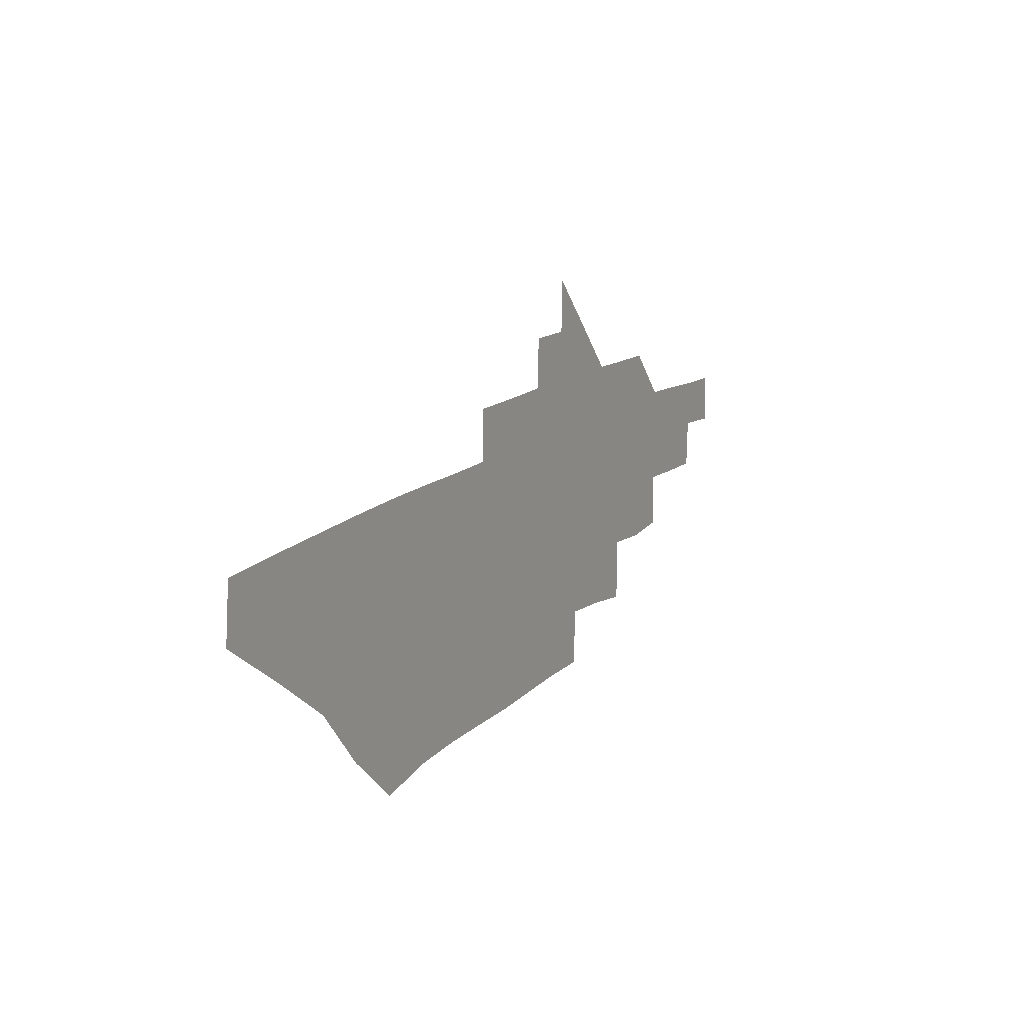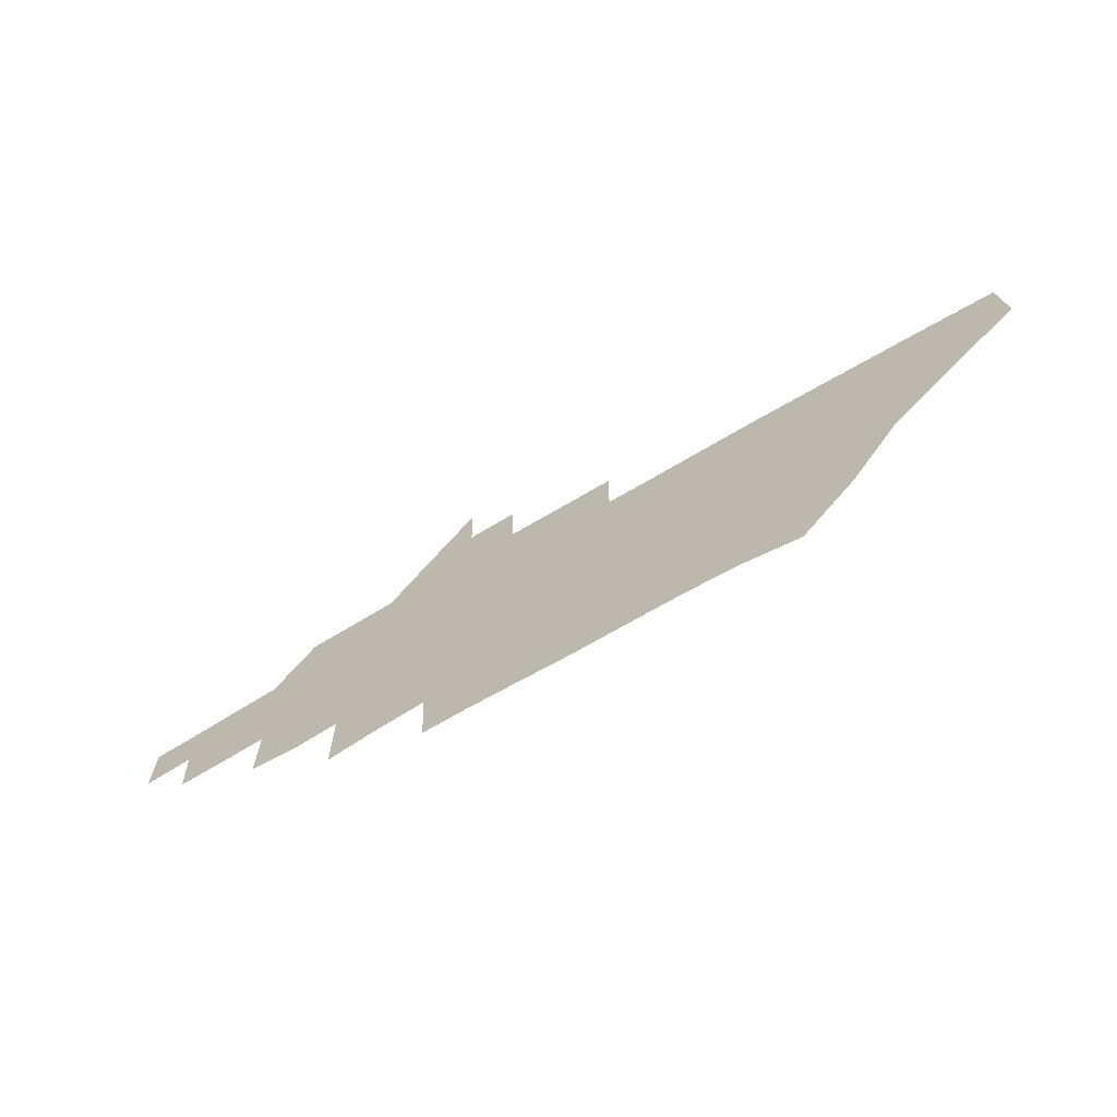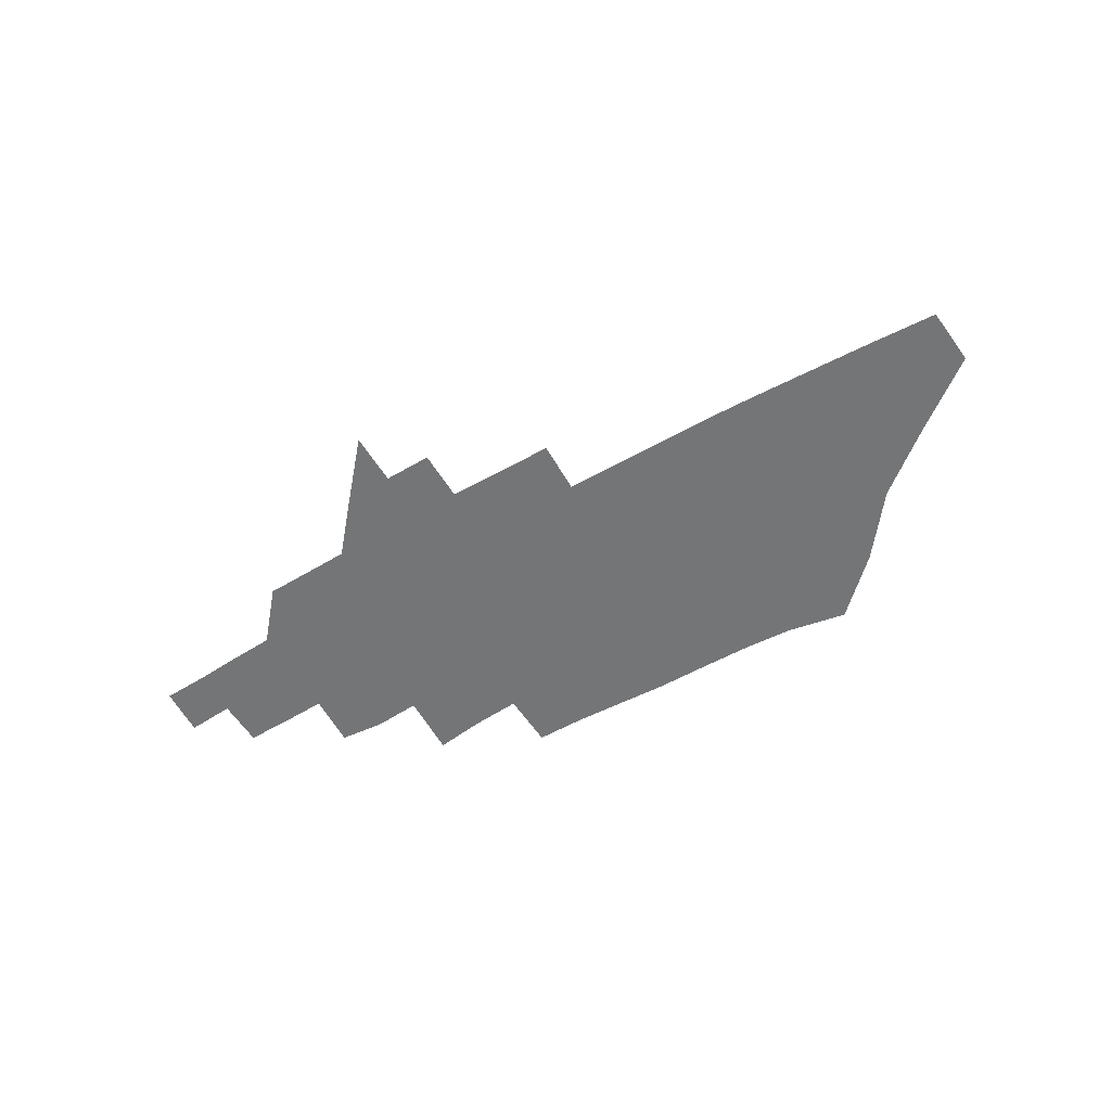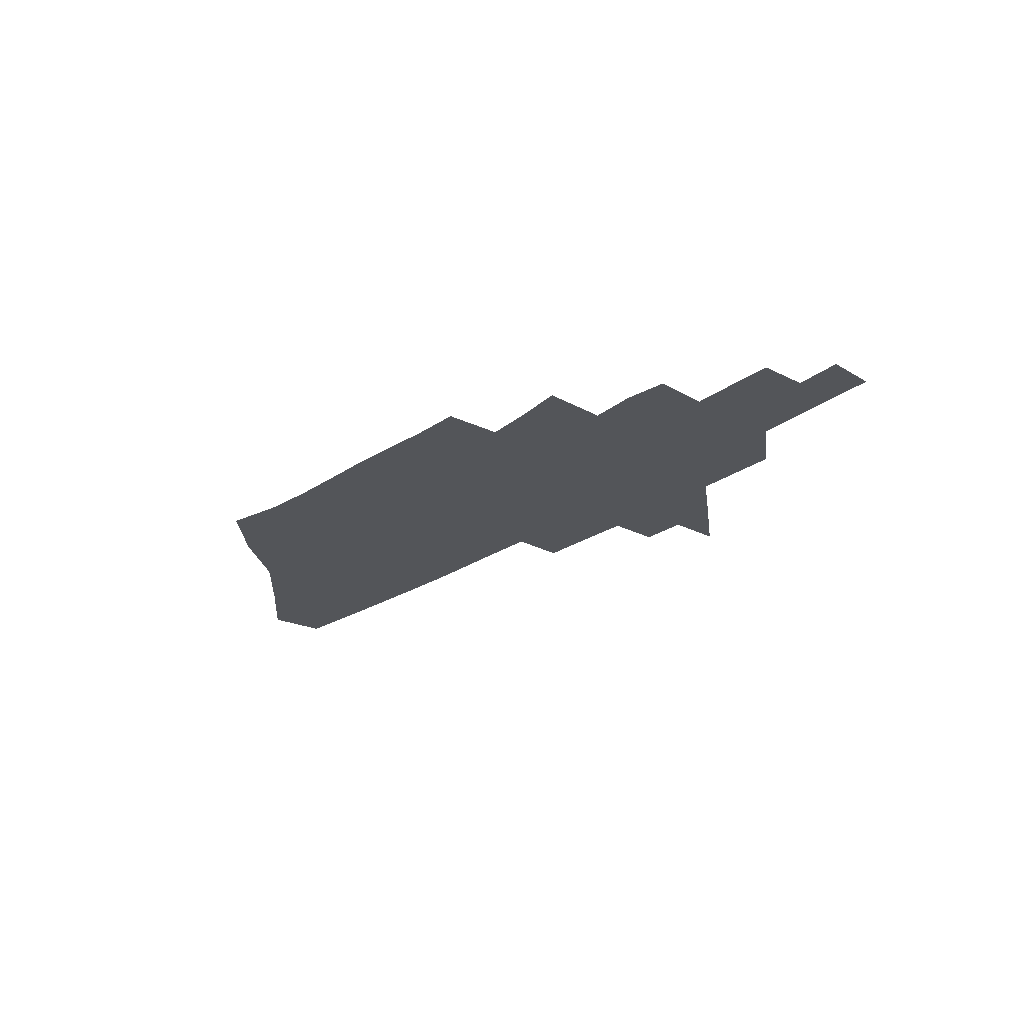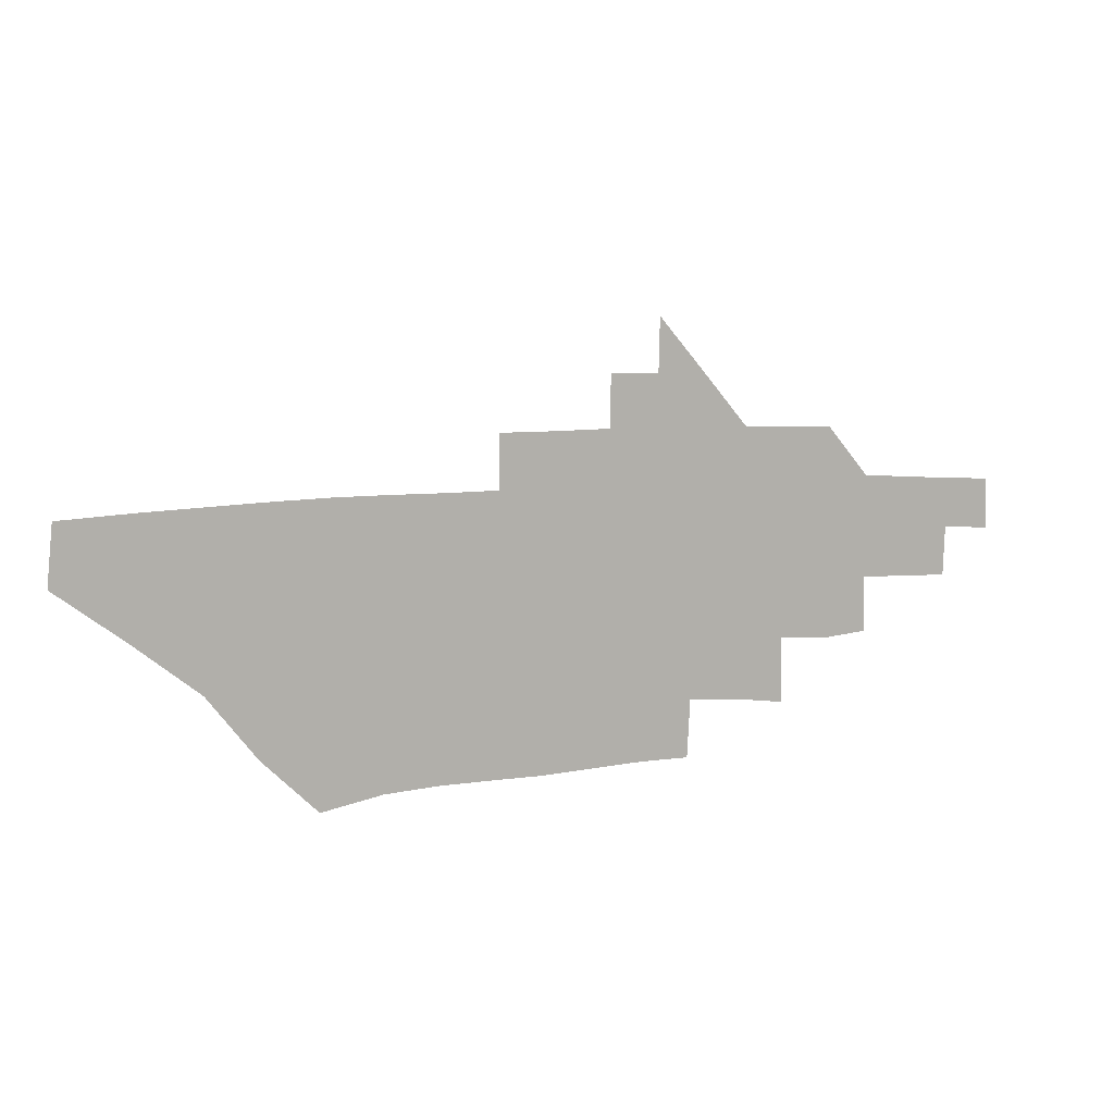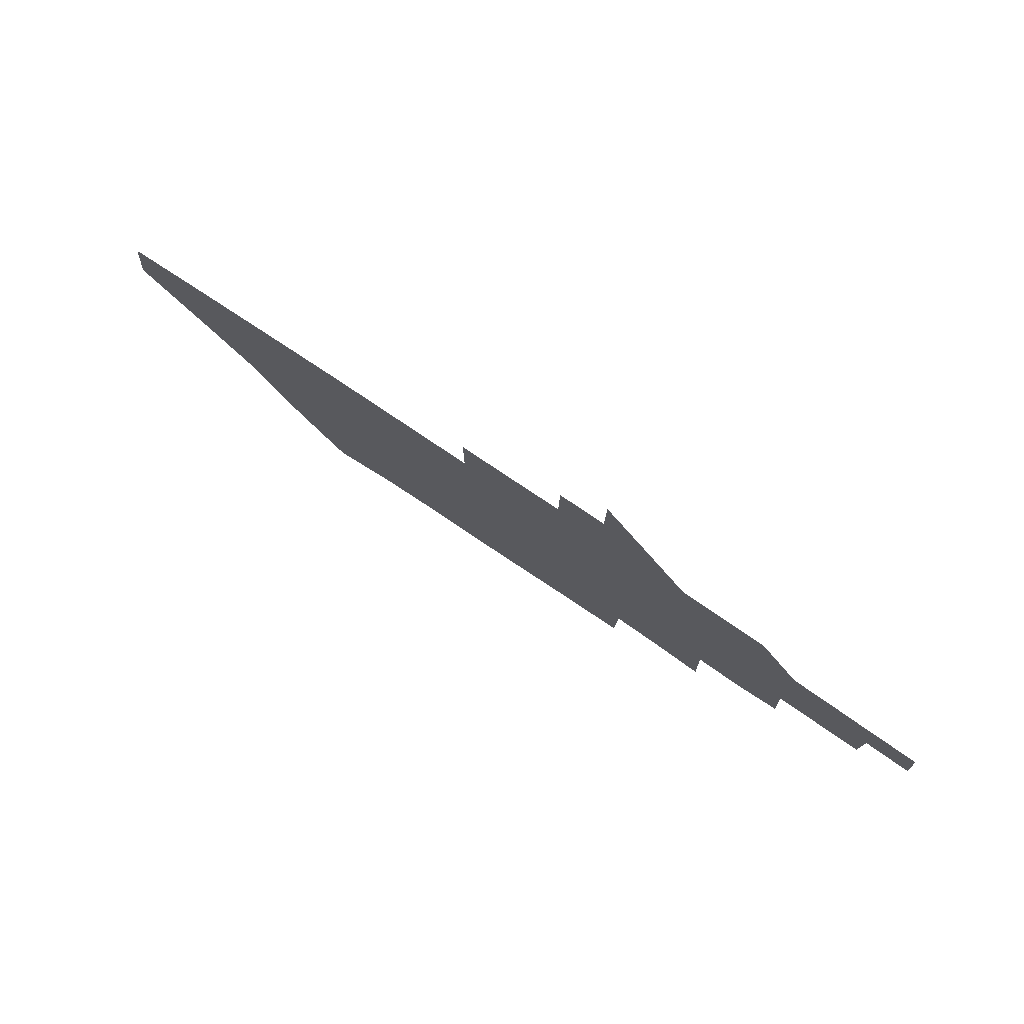
<metadata>
{"format":"obj","ext":"obj","renderer":"f3d","projection":"perspective","resolution":1024,"background":"white","views":[{"elev":16.2,"azim":-60.1,"up":"+Y"},{"elev":-65.6,"azim":-148.9,"up":"+Y"},{"elev":-56.5,"azim":-150.2,"up":"+Z"},{"elev":-24.2,"azim":48.1,"up":"+Z"},{"elev":9.8,"azim":-21.9,"up":"+Y"},{"elev":74.6,"azim":34.2,"up":"+Y"}]}
</metadata>
<code>
v 804 437.1 0
v 805.2 448.2 0
v 816.9 427.2 0
v 817.9 438.1 0
v 818.3 448.7 0
v 828.7 417.5 0
v 829.7 428.3 0
v 830.1 438.7 0
v 829.9 449 0
v 837.9 405.5 0
v 839.4 417.5 0
v 840.1 428.4 0
v 841.2 439.3 0
v 841.2 449.3 0
v 848.1 395.4 0
v 849.6 407.4 0
v 850.5 418.6 0
v 850.8 428.9 0
v 851.4 439.4 0
v 851.7 449.5 0
v 859.6 397.4 0
v 860.1 408.2 0
v 860.5 418.5 0
v 861 429.1 0
v 861.3 439.5 0
v 861.6 449.4 0
v 869.6 397.8 0
v 870.2 408.5 0
v 870.6 418.8 0
v 870.9 429.2 0
v 871.1 439.2 0
v 871.4 449.2 0
v 879.4 397.8 0
v 879.9 408.5 0
v 880.8 419.9 0
v 881 429.5 0
v 881.1 439.3 0
v 881.1 449.1 0
v 881 459.1 0
v 889.1 397.7 0
v 889.6 408.3 0
v 890.2 419.3 0
v 890.6 429.4 0
v 890.6 439.3 0
v 890.7 449.1 0
v 891.2 458.9 0
v 898.6 398 0
v 899.1 408.5 0
v 899.7 419.5 0
v 900.3 429.8 0
v 901.1 439.8 0
v 901.2 449.3 0
v 901.6 458.9 0
v 901.8 468.6 0
v 908 398.3 0
v 908.5 408.3 0
v 909 419.1 0
v 909.6 429.8 0
v 910.1 439.8 0
v 910.5 449.3 0
v 910.7 458.8 0
v 910.9 468.4 0
v 911.1 478.3 0
v 917.2 398.2 0
v 917.7 409 0
v 918.2 419.3 0
v 918.6 429.9 0
v 918.9 439.7 0
v 919.2 449.1 0
v 919.5 458.4 0
v 919.8 468.2 0
v 926.9 408.2 0
v 927.4 418.4 0
v 927.4 429.6 0
v 927.7 439.5 0
v 927.9 448.9 0
v 928.2 458.2 0
v 936.3 406.8 0
v 936.1 419 0
v 936.1 429.4 0
v 936.1 439.6 0
v 936.4 448.7 0
v 936.7 457.9 0
v 945 418.2 0
v 944.6 429.3 0
v 944.4 439.4 0
v 944.6 448.4 0
v 945.2 457.5 0
v 953.4 418.9 0
v 953 429.2 0
v 952.6 439.2 0
v 953.1 448.1 0
v 961.6 428.8 0
v 960.9 438.7 0
v 961.6 447.6 0
v 970.1 428.5 0
v 970.4 437.7 0
v 970.5 446.8 0
v 979.4 436.9 0
v 978.9 446.3 0
v 1201 481 0
v 1231 481 0
v 1261 481 0
f 3 4 1
f 1 4 2
f 4 5 2
f 6 7 3
f 3 7 4
f 7 8 4
f 4 8 5
f 8 9 5
f 10 11 6
f 6 11 7
f 11 12 7
f 7 12 8
f 12 13 8
f 8 13 9
f 13 14 9
f 15 16 10
f 10 16 11
f 16 17 11
f 11 17 12
f 17 18 12
f 12 18 13
f 18 19 13
f 13 19 14
f 19 20 14
f 15 21 16
f 21 22 16
f 16 22 17
f 22 23 17
f 17 23 18
f 23 24 18
f 18 24 19
f 24 25 19
f 19 25 20
f 25 26 20
f 21 27 22
f 27 28 22
f 22 28 23
f 28 29 23
f 23 29 24
f 29 30 24
f 24 30 25
f 30 31 25
f 25 31 26
f 31 32 26
f 27 33 28
f 33 34 28
f 28 34 29
f 34 35 29
f 29 35 30
f 35 36 30
f 30 36 31
f 36 37 31
f 31 37 32
f 37 38 32
f 33 40 34
f 40 41 34
f 34 41 35
f 41 42 35
f 35 42 36
f 42 43 36
f 36 43 37
f 43 44 37
f 37 44 38
f 44 45 38
f 38 45 39
f 45 46 39
f 40 47 41
f 47 48 41
f 41 48 42
f 48 49 42
f 42 49 43
f 49 50 43
f 43 50 44
f 50 51 44
f 44 51 45
f 51 52 45
f 45 52 46
f 52 53 46
f 47 55 48
f 55 56 48
f 48 56 49
f 56 57 49
f 49 57 50
f 57 58 50
f 50 58 51
f 58 59 51
f 51 59 52
f 59 60 52
f 52 60 53
f 60 61 53
f 53 61 54
f 61 62 54
f 55 64 56
f 64 65 56
f 56 65 57
f 65 66 57
f 57 66 58
f 66 67 58
f 58 67 59
f 67 68 59
f 59 68 60
f 68 69 60
f 60 69 61
f 69 70 61
f 61 70 62
f 70 71 62
f 62 71 63
f 65 72 66
f 72 73 66
f 66 73 67
f 73 74 67
f 67 74 68
f 74 75 68
f 68 75 69
f 75 76 69
f 69 76 70
f 76 77 70
f 70 77 71
f 72 78 73
f 78 79 73
f 73 79 74
f 79 80 74
f 74 80 75
f 80 81 75
f 75 81 76
f 81 82 76
f 76 82 77
f 82 83 77
f 79 84 80
f 84 85 80
f 80 85 81
f 85 86 81
f 81 86 82
f 86 87 82
f 82 87 83
f 87 88 83
f 84 89 85
f 89 90 85
f 85 90 86
f 90 91 86
f 86 91 87
f 91 92 87
f 87 92 88
f 90 93 91
f 93 94 91
f 91 94 92
f 94 95 92
f 93 96 94
f 96 97 94
f 94 97 95
f 97 98 95
f 97 99 98
f 99 100 98

</code>
